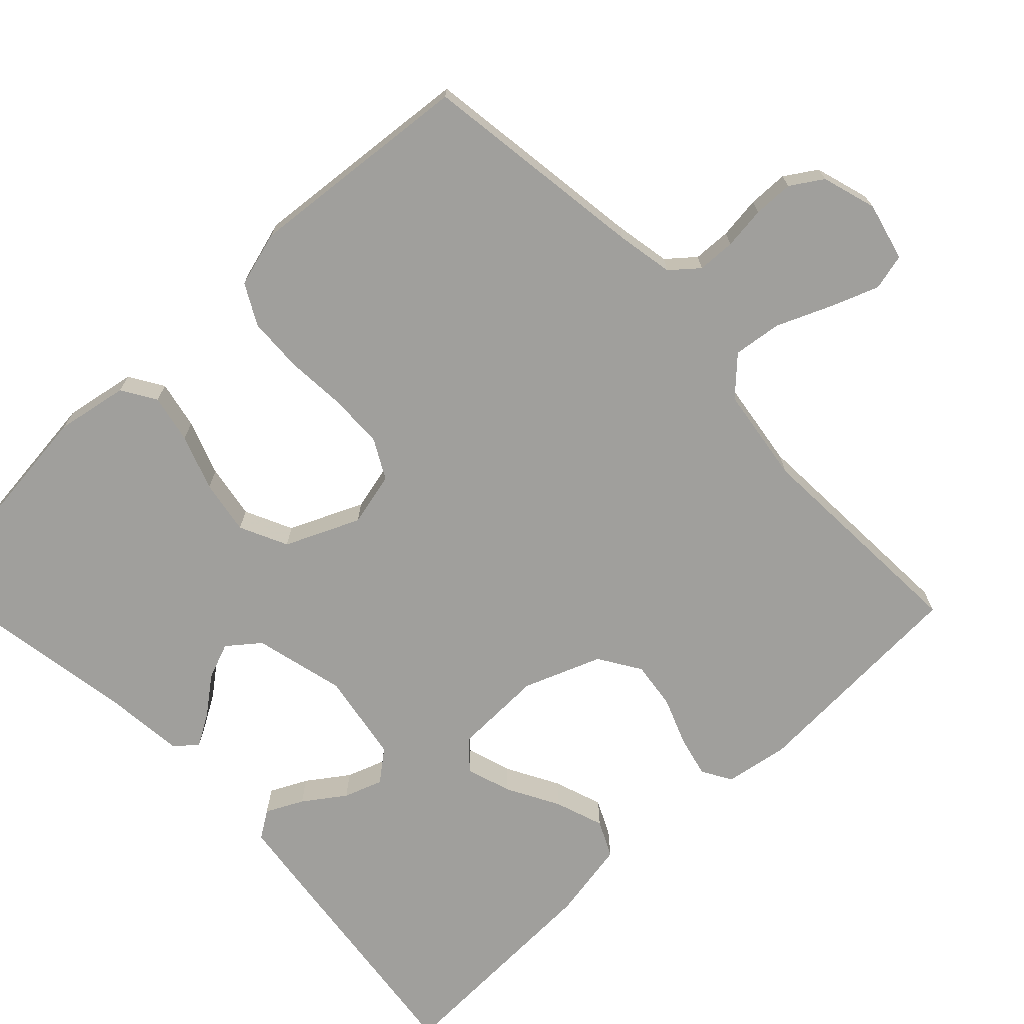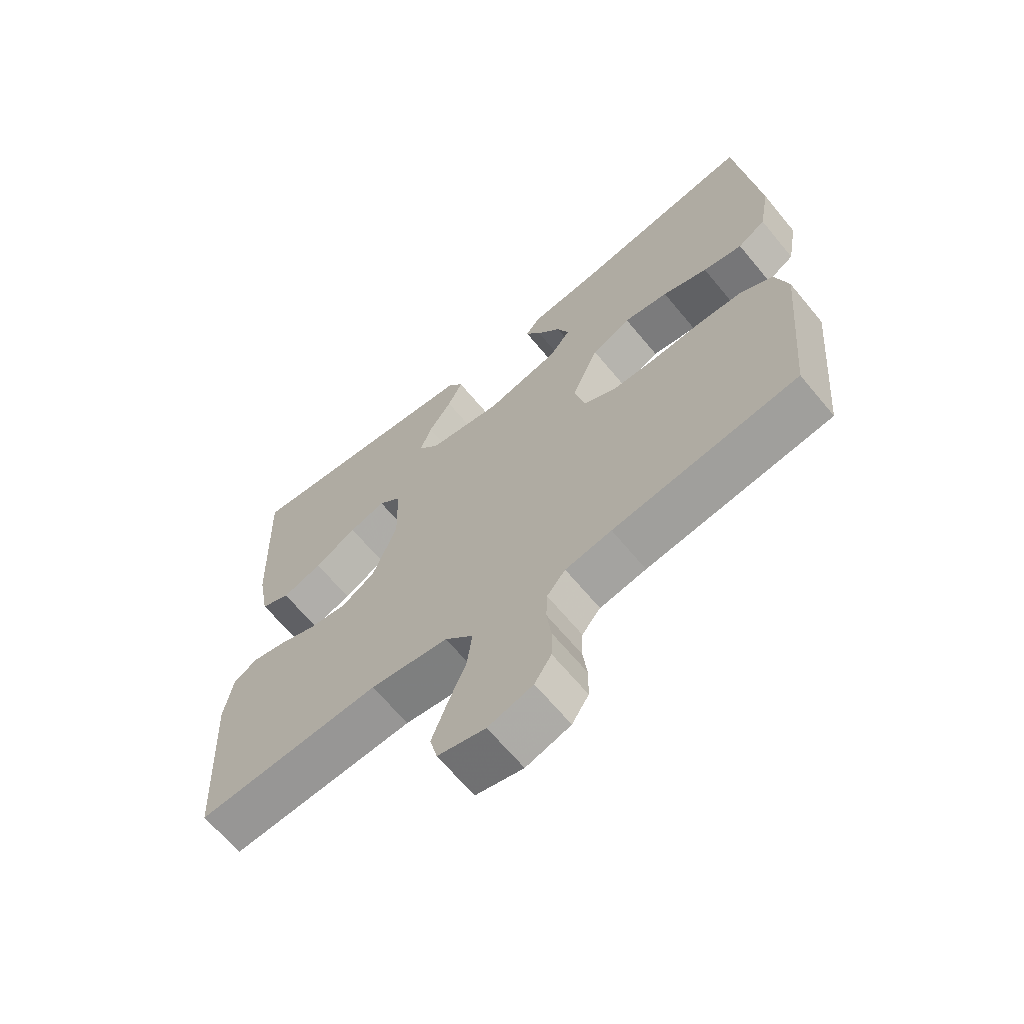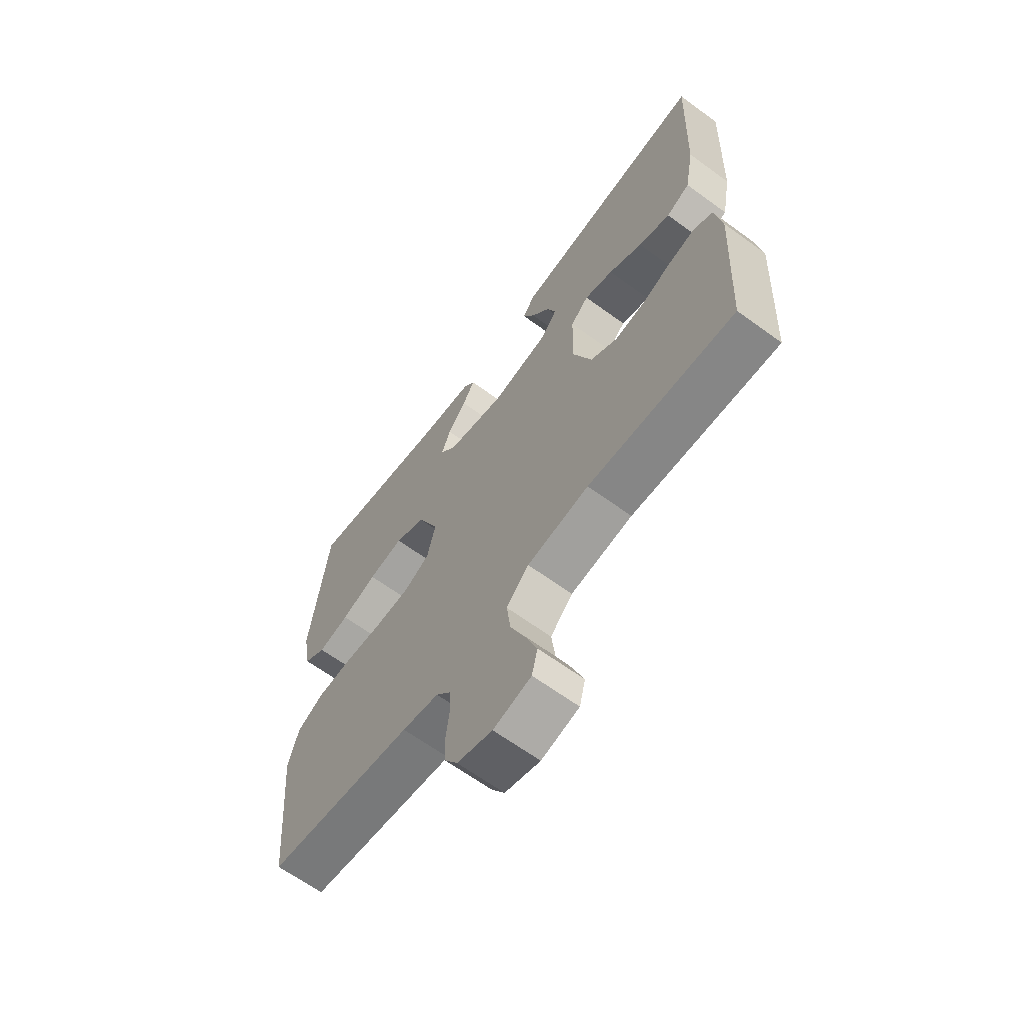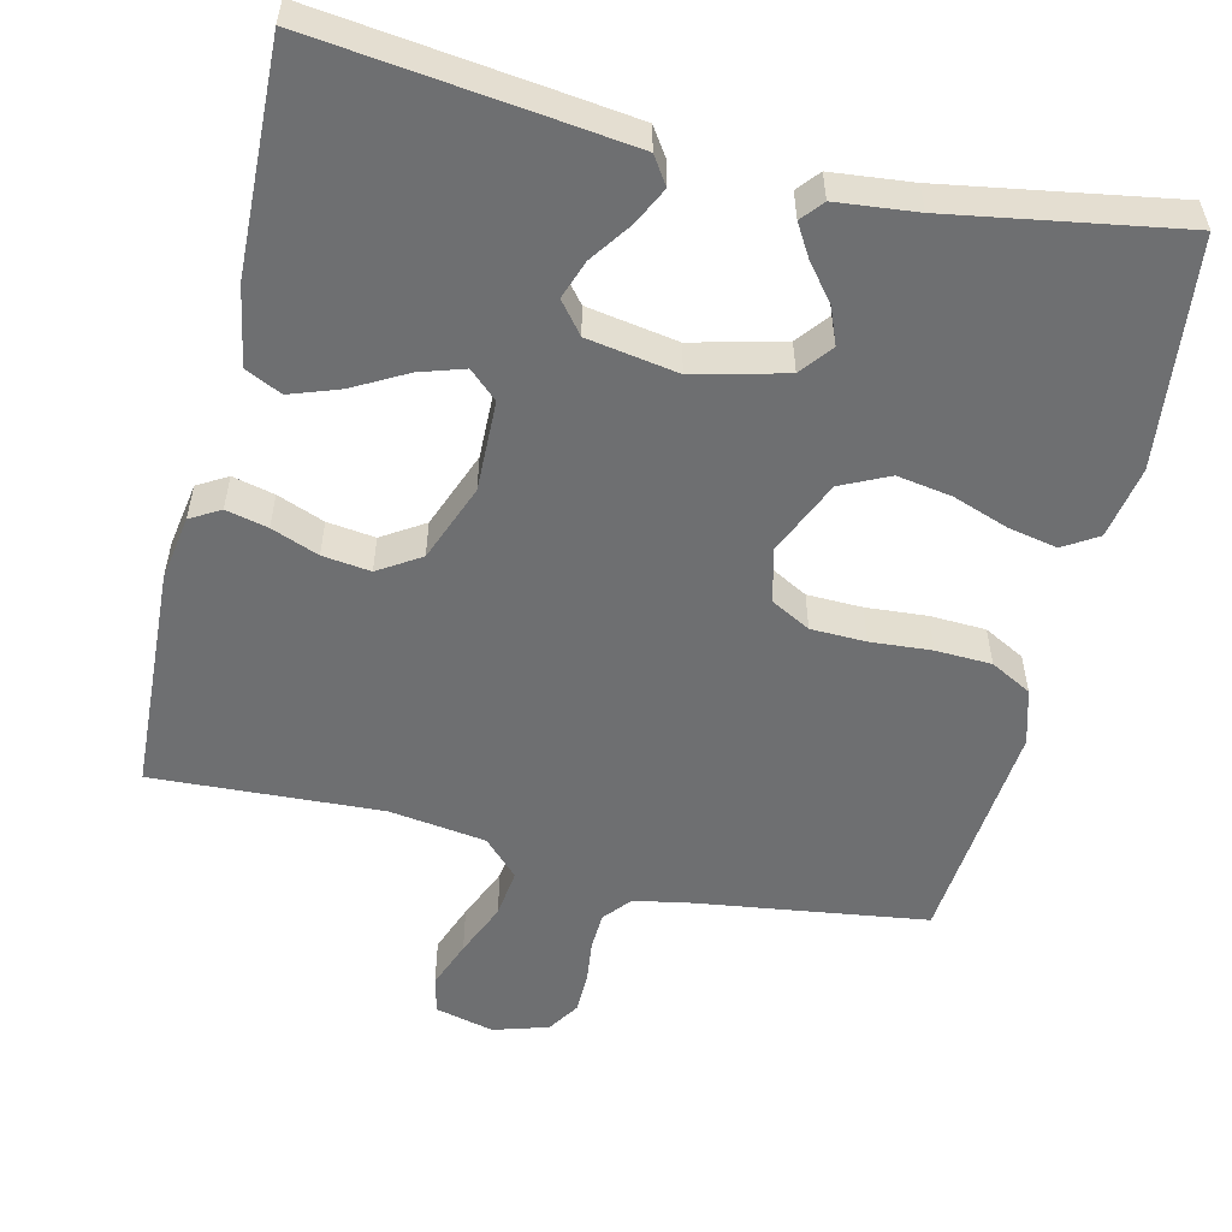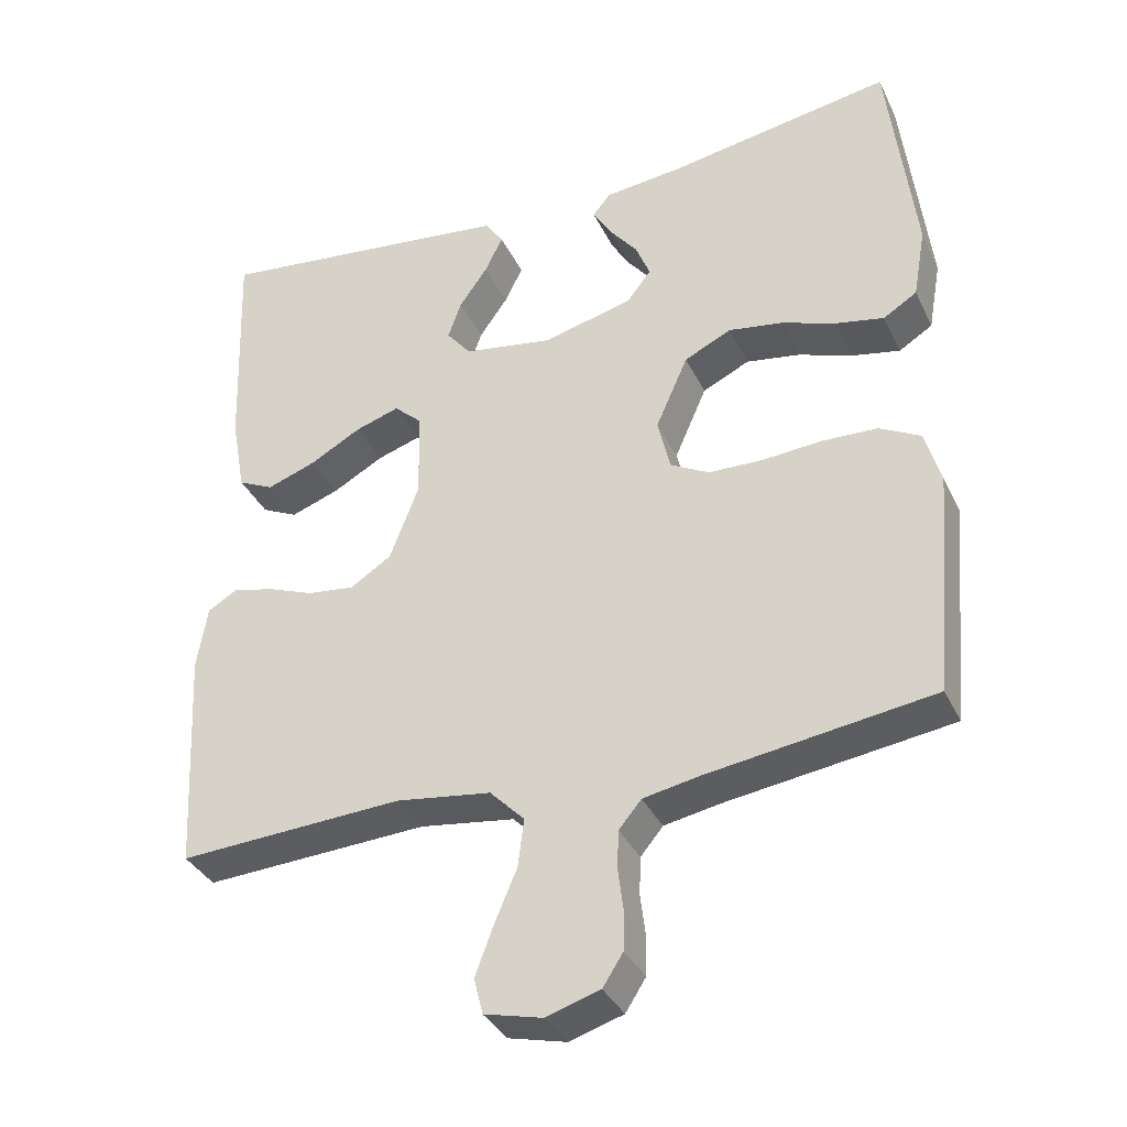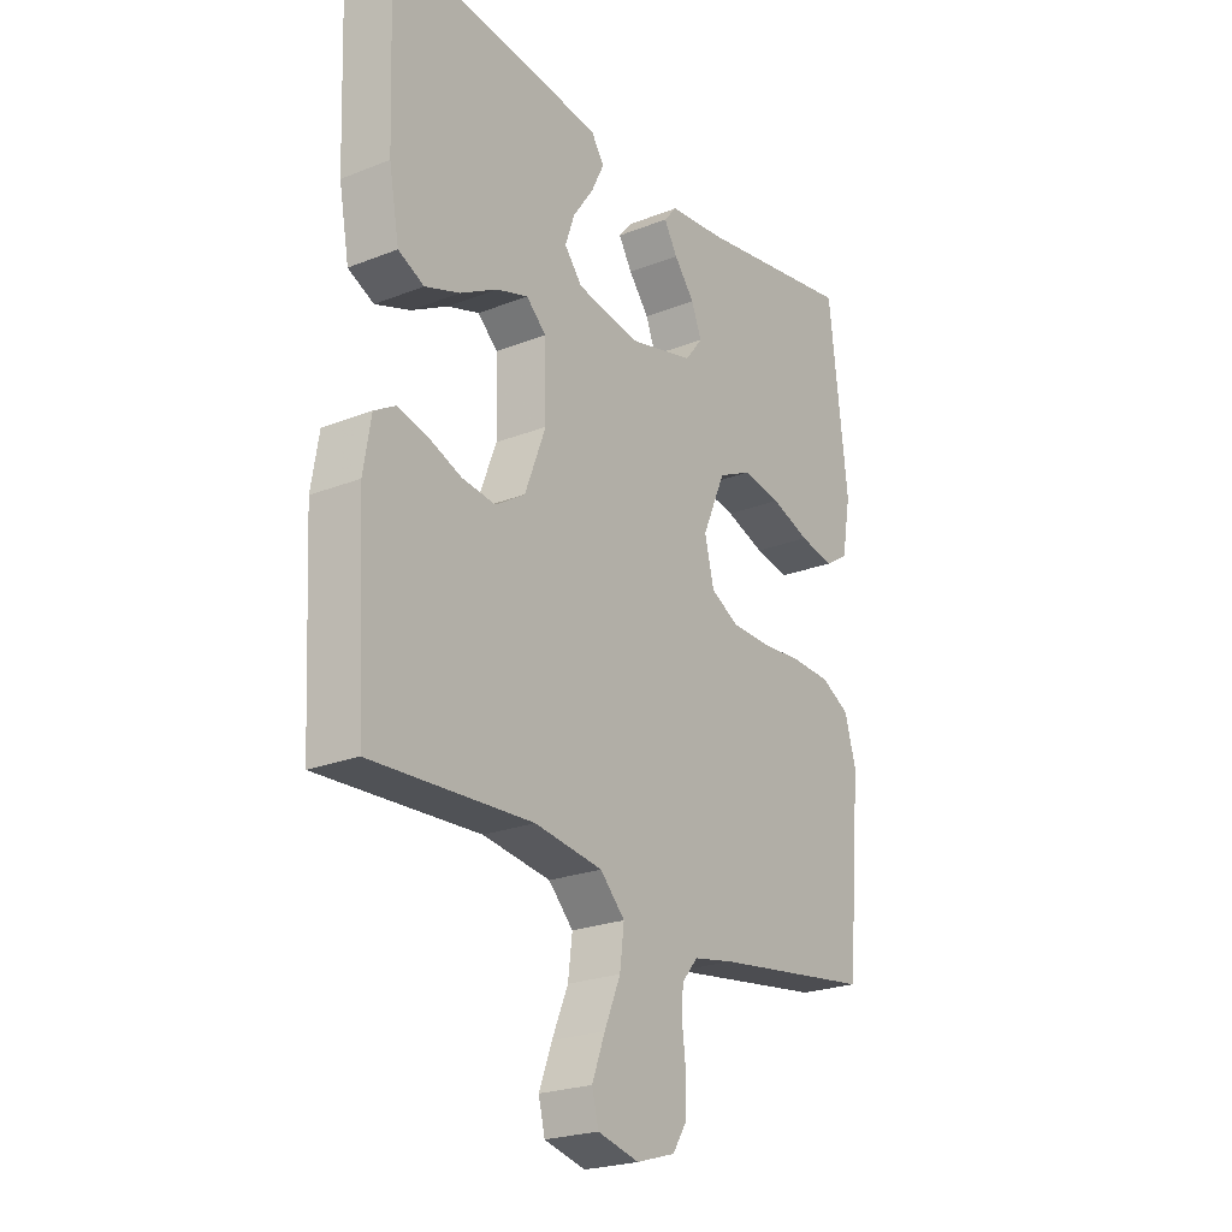
<metadata>
{"format":"obj","ext":"obj","renderer":"f3d","projection":"perspective","resolution":1024,"background":"white","views":[{"elev":-71.2,"azim":133.4,"up":"+Y"},{"elev":-65.7,"azim":39.6,"up":"+Z"},{"elev":-64.8,"azim":-126.3,"up":"+Z"},{"elev":-54.5,"azim":-13.4,"up":"+Y"},{"elev":-35.7,"azim":23.2,"up":"+Z"},{"elev":-23.3,"azim":-56.3,"up":"+Z"}]}
</metadata>
<code>
v 0.5 0.07 0.5
v 0.535 0.07 0.2
v 0.518 0.07 0.105
v 0.473 0.07 0.077
v 0.409 0.07 0.09
v 0.336 0.07 0.116
v 0.264 0.07 0.128
v 0.201 0.07 0.098
v 0.158 0.07 0
v 0.175 0.07 -0.071
v 0.227 0.07 -0.099
v 0.299 0.07 -0.101
v 0.379 0.07 -0.095
v 0.452 0.07 -0.098
v 0.506 0.07 -0.127
v 0.527 0.07 -0.2
v 0.5 0.07 -0.5
v 0.2 0.07 -0.542
v 0.125 0.07 -0.556
v 0.095 0.07 -0.592
v 0.093 0.07 -0.642
v 0.1 0.07 -0.698
v 0.099 0.07 -0.751
v 0.072 0.07 -0.793
v 0 0.07 -0.815
v -0.077 0.07 -0.796
v -0.089 0.07 -0.748
v -0.065 0.07 -0.684
v -0.035 0.07 -0.613
v -0.027 0.07 -0.549
v -0.073 0.07 -0.502
v -0.2 0.07 -0.484
v -0.5 0.07 -0.5
v -0.516 0.07 -0.2
v -0.502 0.07 -0.115
v -0.463 0.07 -0.092
v -0.408 0.07 -0.105
v -0.346 0.07 -0.129
v -0.283 0.07 -0.137
v -0.228 0.07 -0.102
v -0.189 0.07 0
v -0.192 0.07 0.119
v -0.229 0.07 0.153
v -0.288 0.07 0.134
v -0.357 0.07 0.096
v -0.422 0.07 0.073
v -0.47 0.07 0.096
v -0.489 0.07 0.2
v -0.5 0.07 0.5
v -0.2 0.07 0.464
v -0.096 0.07 0.451
v -0.072 0.07 0.415
v -0.096 0.07 0.366
v -0.134 0.07 0.312
v -0.152 0.07 0.261
v -0.119 0.07 0.22
v 0 0.07 0.2
v 0.12 0.07 0.23
v 0.153 0.07 0.272
v 0.134 0.07 0.32
v 0.096 0.07 0.368
v 0.071 0.07 0.41
v 0.095 0.07 0.439
v 0.2 0.07 0.45
v 0.5 0 0.5
v 0.535 0 0.2
v 0.518 0 0.105
v 0.473 0 0.077
v 0.409 0 0.09
v 0.336 0 0.116
v 0.264 0 0.128
v 0.201 0 0.098
v 0.158 0 0
v 0.175 0 -0.071
v 0.227 0 -0.099
v 0.299 0 -0.101
v 0.379 0 -0.095
v 0.452 0 -0.098
v 0.506 0 -0.127
v 0.527 0 -0.2
v 0.5 0 -0.5
v 0.2 0 -0.542
v 0.125 0 -0.556
v 0.095 0 -0.592
v 0.093 0 -0.642
v 0.1 0 -0.698
v 0.099 0 -0.751
v 0.072 0 -0.793
v 0 0 -0.815
v -0.077 0 -0.796
v -0.089 0 -0.748
v -0.065 0 -0.684
v -0.035 0 -0.613
v -0.027 0 -0.549
v -0.073 0 -0.502
v -0.2 0 -0.484
v -0.5 0 -0.5
v -0.516 0 -0.2
v -0.502 0 -0.115
v -0.463 0 -0.092
v -0.408 0 -0.105
v -0.346 0 -0.129
v -0.283 0 -0.137
v -0.228 0 -0.102
v -0.189 0 0
v -0.192 0 0.119
v -0.229 0 0.153
v -0.288 0 0.134
v -0.357 0 0.096
v -0.422 0 0.073
v -0.47 0 0.096
v -0.489 0 0.2
v -0.5 0 0.5
v -0.2 0 0.464
v -0.096 0 0.451
v -0.072 0 0.415
v -0.096 0 0.366
v -0.134 0 0.312
v -0.152 0 0.261
v -0.119 0 0.22
v 0 0 0.2
v 0.12 0 0.23
v 0.153 0 0.272
v 0.134 0 0.32
v 0.096 0 0.368
v 0.071 0 0.41
v 0.095 0 0.439
v 0.2 0 0.45
f 61 62 63 64
f 60 61 64 1
f 59 60 1 2
f 58 59 2 3
f 57 58 3
f 56 57 3
f 51 52 53 54
f 51 54 55
f 50 51 55
f 49 50 55
f 48 49 55 56
f 44 45 46 47
f 43 44 47 48
f 35 36 37 38
f 35 38 39
f 32 33 34 35
f 31 32 35 39
f 30 31 39 40
f 26 27 28 29
f 24 25 26 29
f 24 29 30
f 21 22 23 24
f 20 21 24 30
f 19 20 30 40
f 15 16 17 18
f 12 13 14 15
f 11 12 15 18
f 10 11 18 19
f 3 4 5 6
f 3 6 7
f 56 3 7
f 43 48 56 7
f 42 43 7 8
f 41 42 8 9
f 19 40 41
f 9 10 19 41
f 128 127 126 125
f 65 128 125 124
f 66 65 124 123
f 67 66 123 122
f 67 122 121
f 67 121 120
f 118 117 116 115
f 119 118 115
f 119 115 114
f 119 114 113
f 120 119 113 112
f 111 110 109 108
f 112 111 108 107
f 102 101 100 99
f 103 102 99
f 99 98 97 96
f 103 99 96 95
f 104 103 95 94
f 93 92 91 90
f 93 90 89 88
f 94 93 88
f 88 87 86 85
f 94 88 85 84
f 104 94 84 83
f 82 81 80 79
f 79 78 77 76
f 82 79 76 75
f 83 82 75 74
f 70 69 68 67
f 71 70 67
f 71 67 120
f 71 120 112 107
f 72 71 107 106
f 73 72 106 105
f 105 104 83
f 105 83 74 73
f 1 65 66 2
f 2 66 67 3
f 3 67 68 4
f 4 68 69 5
f 5 69 70 6
f 6 70 71 7
f 7 71 72 8
f 8 72 73 9
f 9 73 74 10
f 10 74 75 11
f 11 75 76 12
f 12 76 77 13
f 13 77 78 14
f 14 78 79 15
f 15 79 80 16
f 16 80 81 17
f 17 81 82 18
f 18 82 83 19
f 19 83 84 20
f 20 84 85 21
f 21 85 86 22
f 22 86 87 23
f 23 87 88 24
f 24 88 89 25
f 25 89 90 26
f 26 90 91 27
f 27 91 92 28
f 28 92 93 29
f 29 93 94 30
f 30 94 95 31
f 31 95 96 32
f 32 96 97 33
f 33 97 98 34
f 34 98 99 35
f 35 99 100 36
f 36 100 101 37
f 37 101 102 38
f 38 102 103 39
f 39 103 104 40
f 40 104 105 41
f 41 105 106 42
f 42 106 107 43
f 43 107 108 44
f 44 108 109 45
f 45 109 110 46
f 46 110 111 47
f 47 111 112 48
f 48 112 113 49
f 49 113 114 50
f 50 114 115 51
f 51 115 116 52
f 52 116 117 53
f 53 117 118 54
f 54 118 119 55
f 55 119 120 56
f 56 120 121 57
f 57 121 122 58
f 58 122 123 59
f 59 123 124 60
f 60 124 125 61
f 61 125 126 62
f 62 126 127 63
f 63 127 128 64
f 64 128 65 1

</code>
